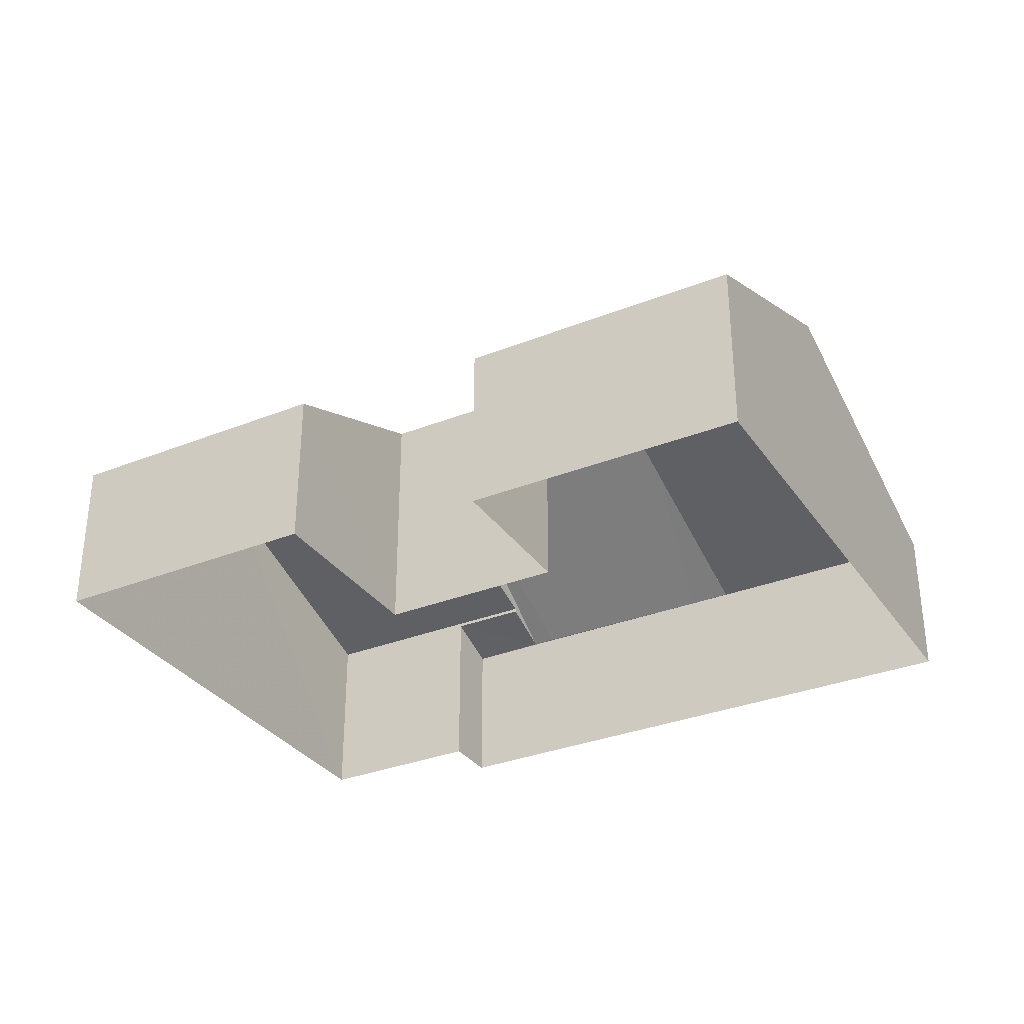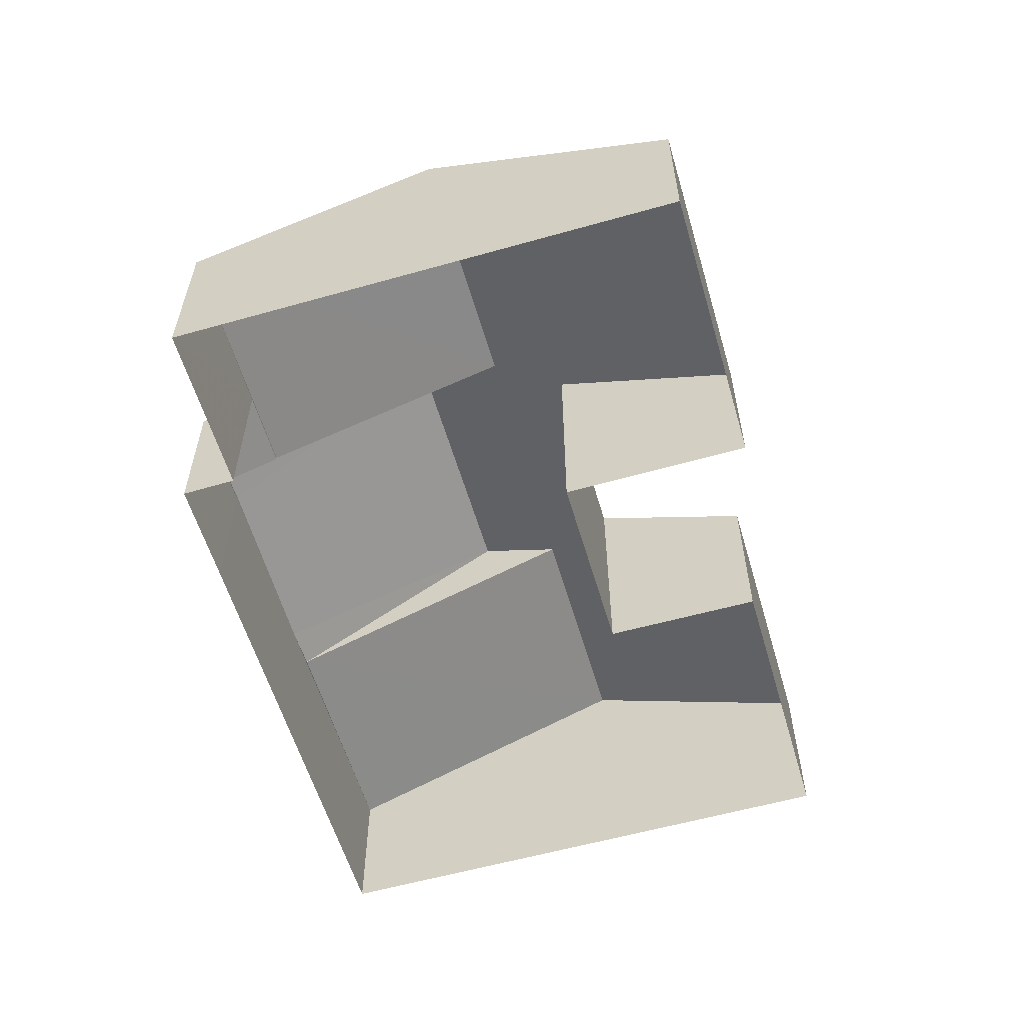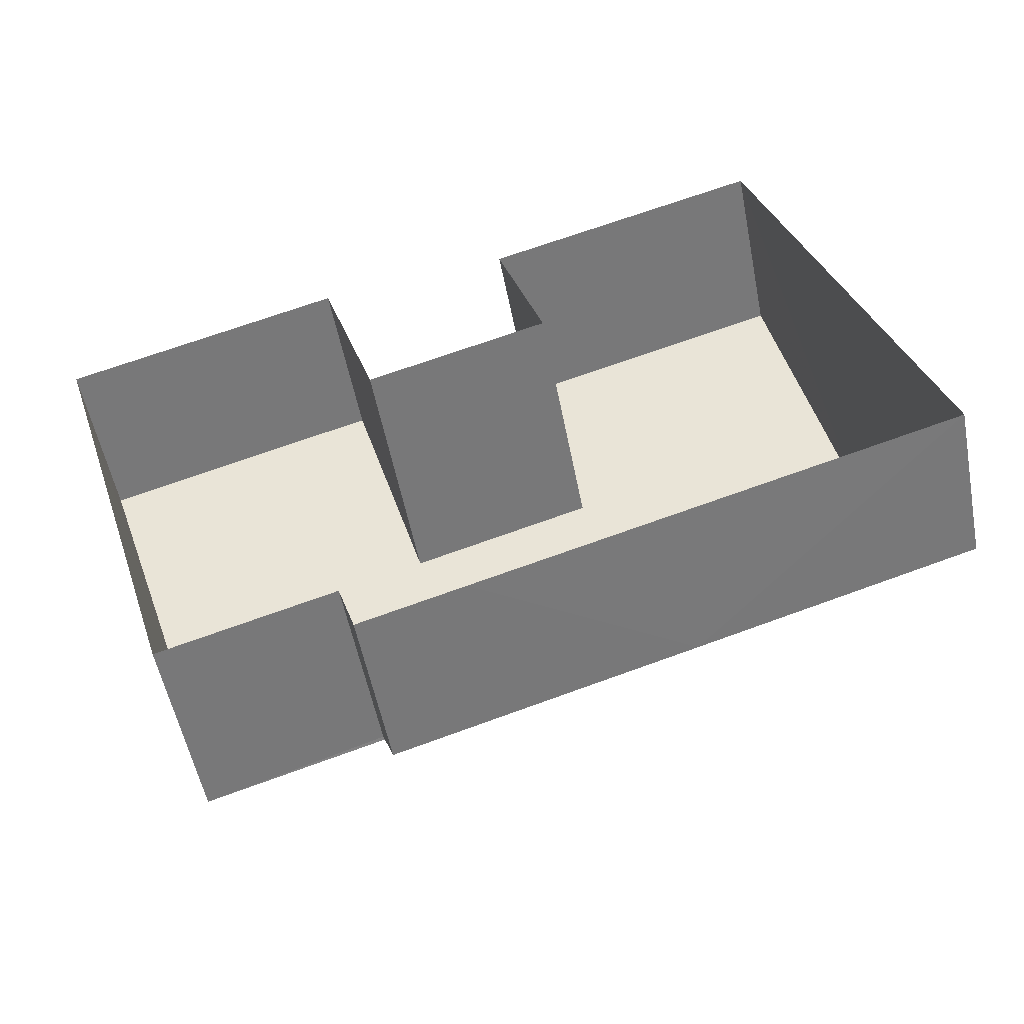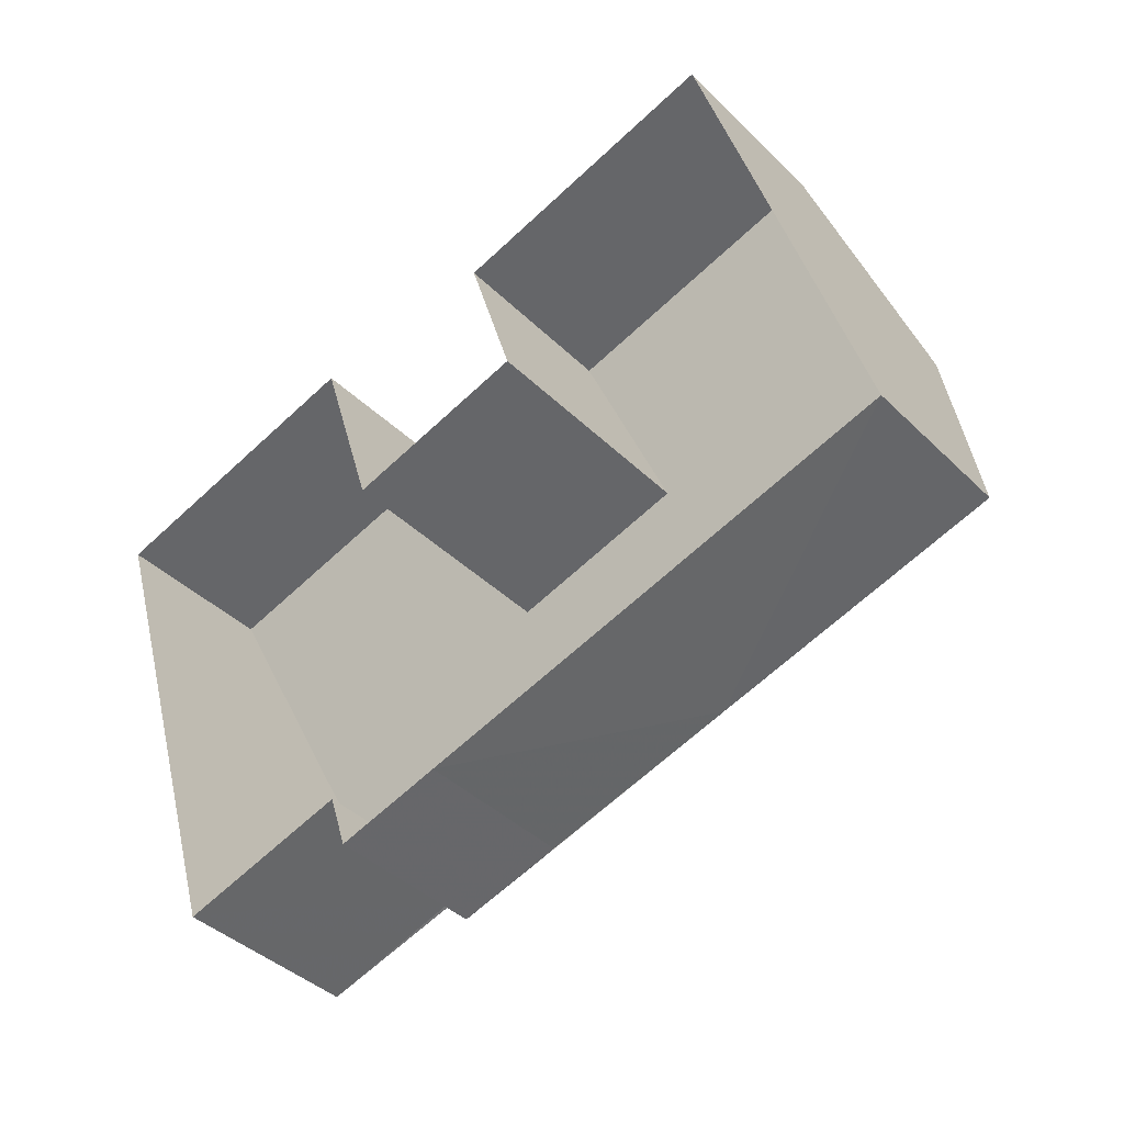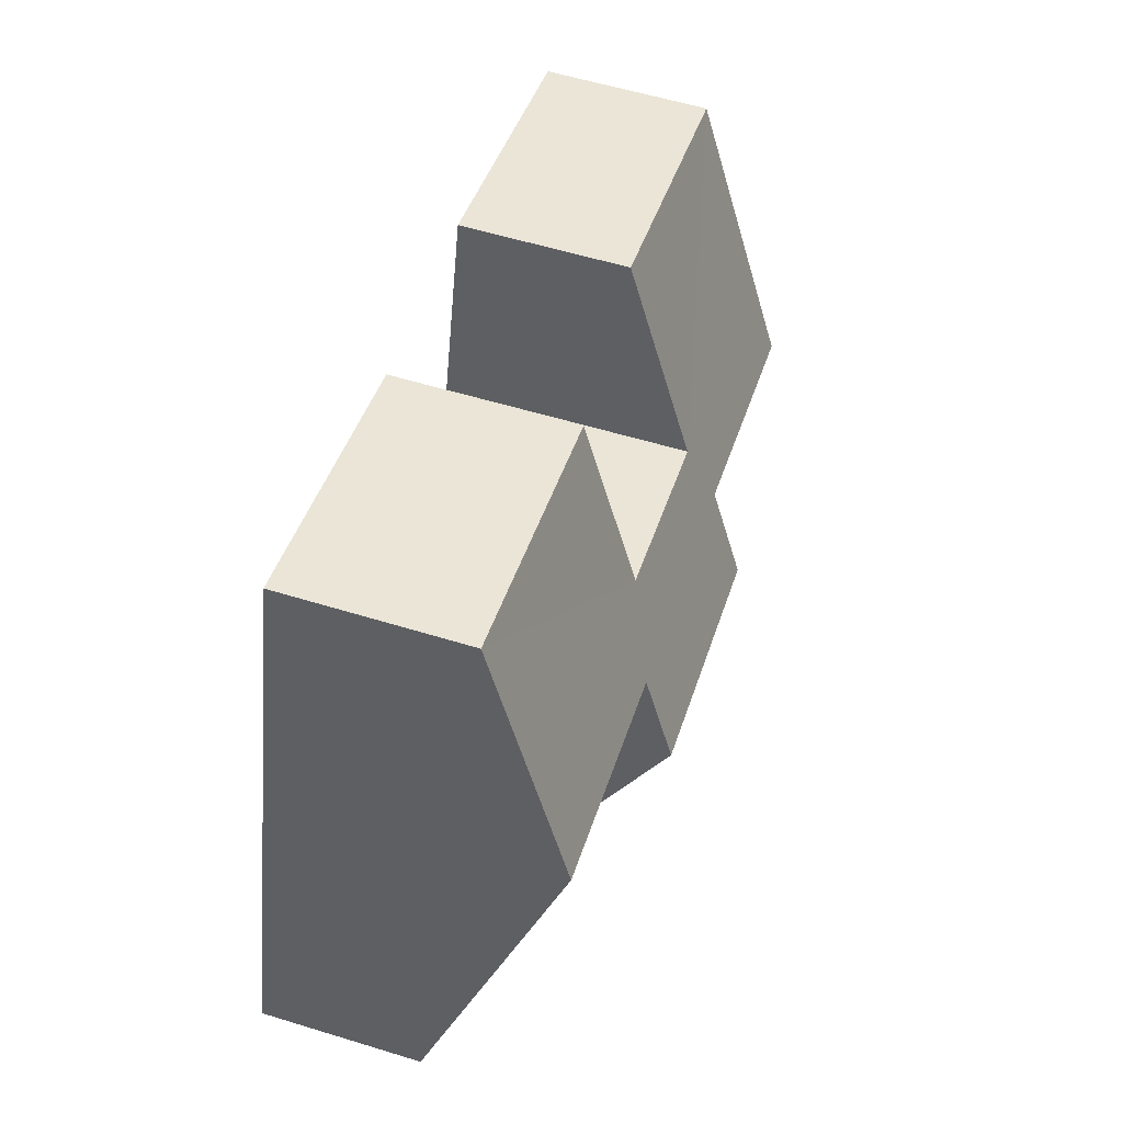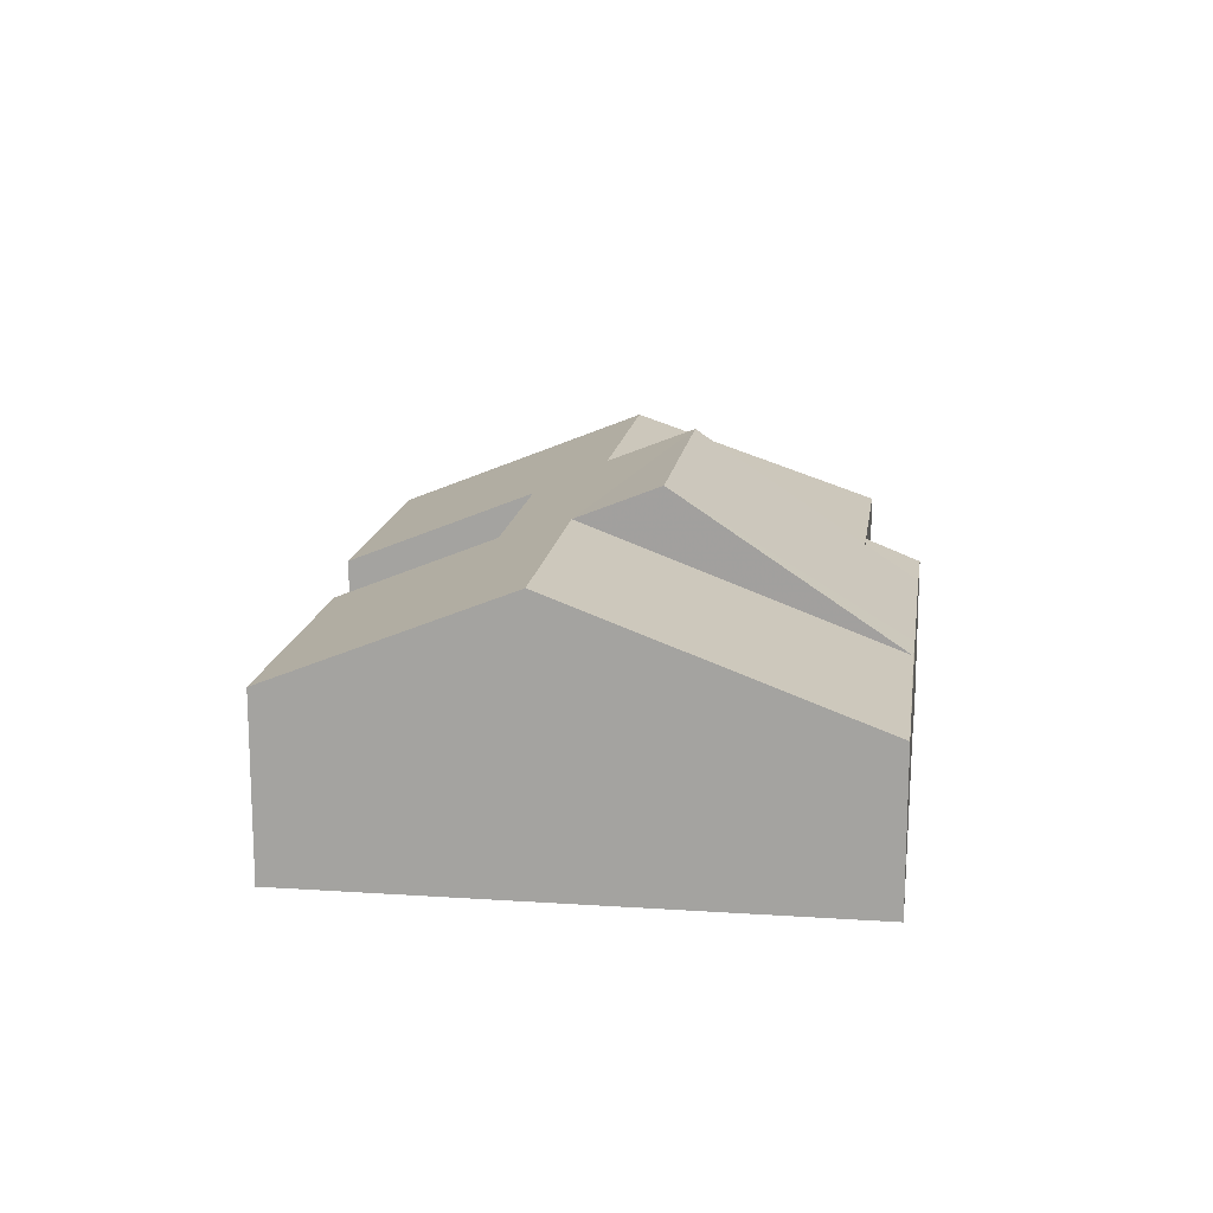
<metadata>
{"format":"obj","ext":"obj","renderer":"f3d","projection":"perspective","resolution":1024,"background":"white","views":[{"elev":-32.4,"azim":-168.2,"up":"+Z"},{"elev":-58.2,"azim":89.1,"up":"+Z"},{"elev":-54.2,"azim":-169.1,"up":"+Y"},{"elev":-40.1,"azim":-140.0,"up":"+Y"},{"elev":59.2,"azim":-72.9,"up":"+Y"},{"elev":15.4,"azim":-99.1,"up":"+Z"}]}
</metadata>
<code>
v -2.249e+05 -1.275e+05 14.42
v -2.249e+05 -1.275e+05 14.42
v -2.249e+05 -1.275e+05 14.42
v -2.249e+05 -1.275e+05 14.42
v -2.249e+05 -1.275e+05 14.42
v -2.249e+05 -1.275e+05 14.42
v -2.249e+05 -1.275e+05 14.42
v -2.249e+05 -1.275e+05 14.42
v -2.249e+05 -1.275e+05 14.42
v -2.249e+05 -1.275e+05 14.42
v -2.249e+05 -1.275e+05 14.42
v -2.249e+05 -1.275e+05 18.17
v -2.249e+05 -1.275e+05 18.17
v -2.249e+05 -1.275e+05 17.71
v -2.249e+05 -1.275e+05 17.71
v -2.249e+05 -1.275e+05 17.71
v -2.249e+05 -1.275e+05 17.71
v -2.249e+05 -1.275e+05 17.7
v -2.249e+05 -1.275e+05 17.7
v -2.249e+05 -1.275e+05 20.85
v -2.249e+05 -1.275e+05 20.85
v -2.249e+05 -1.275e+05 20.14
v -2.249e+05 -1.275e+05 17.7
v -2.249e+05 -1.275e+05 20.14
v -2.249e+05 -1.275e+05 20.1
v -2.249e+05 -1.275e+05 18.25
v -2.249e+05 -1.275e+05 18.25
v -2.249e+05 -1.275e+05 20.1
v -2.249e+05 -1.275e+05 17.87
v -2.249e+05 -1.275e+05 17.87
v -2.249e+05 -1.275e+05 19.5
v -2.249e+05 -1.275e+05 18.16
v -2.249e+05 -1.275e+05 19.5
v -2.249e+05 -1.275e+05 18.16
f 1 2 3
f 4 5 6
f 3 2 5
f 2 1 7
f 8 9 10
f 6 9 11
f 11 9 8
f 5 2 9
f 6 5 9
f 12 13 14
f 12 14 15
f 14 16 15
f 14 17 16
f 18 16 17
f 19 18 20
f 17 14 21
f 18 21 20
f 18 17 21
f 19 22 23
f 23 18 19
f 24 22 19
f 25 26 27
f 28 25 27
f 29 30 31
f 31 28 29
f 32 33 34
f 22 33 32
f 21 25 24
f 28 31 25
f 20 21 24
f 25 31 33
f 24 33 22
f 24 25 33
f 32 7 1
f 32 34 7
f 15 16 5
f 4 15 5
f 32 1 22
f 1 3 22
f 3 23 22
f 24 19 20
f 9 2 33
f 31 9 33
f 6 15 4
f 6 12 15
f 30 8 10
f 30 29 8
f 23 3 18
f 18 5 16
f 18 3 5
f 14 26 21
f 26 25 21
f 13 26 14
f 9 30 10
f 9 31 30
f 6 11 12
f 11 27 12
f 12 26 13
f 12 27 26
f 27 11 28
f 11 8 28
f 8 29 28
f 34 33 2
f 7 34 2

</code>
